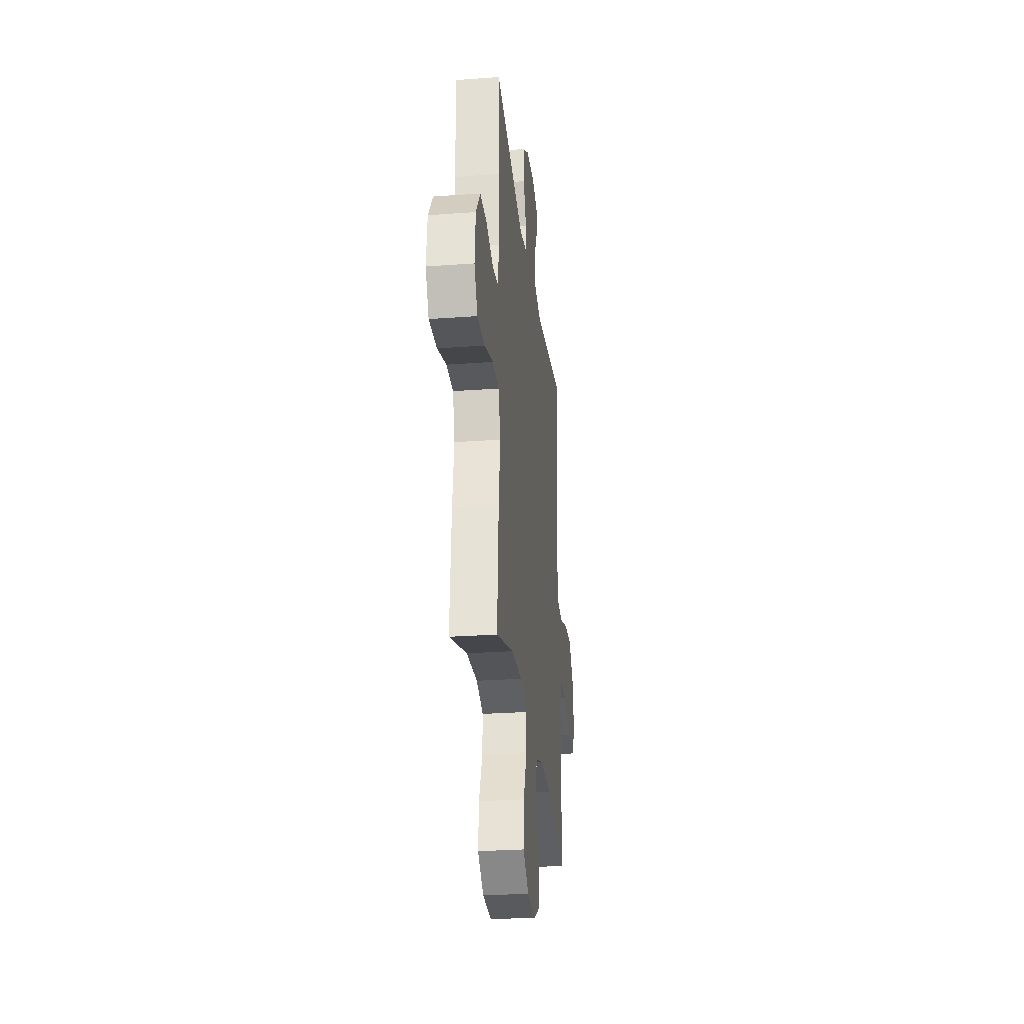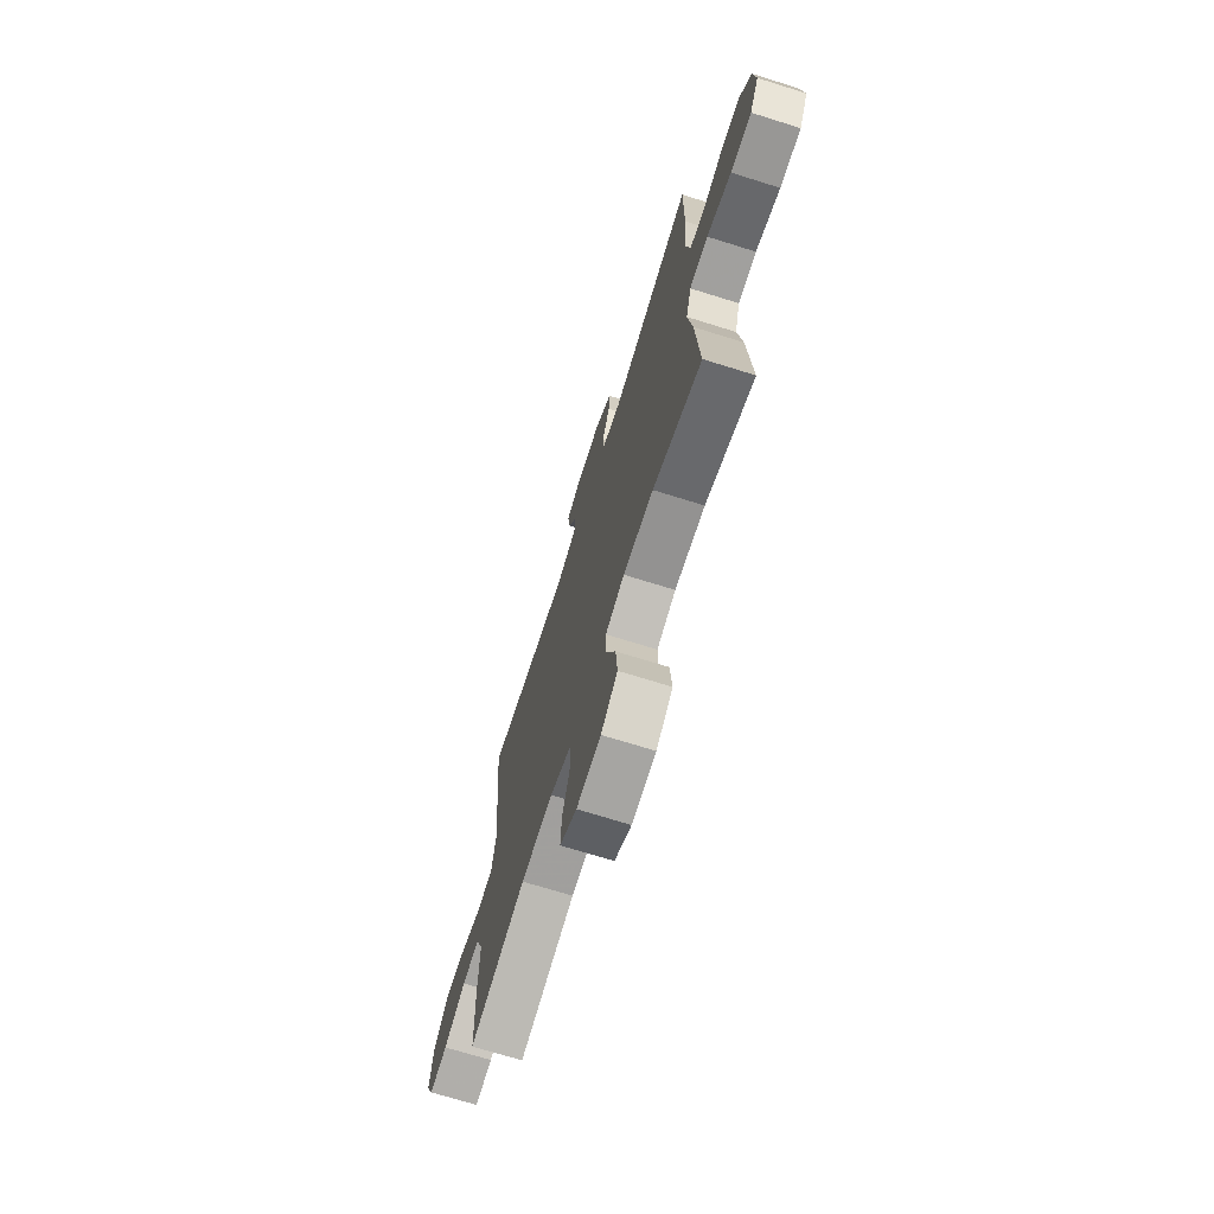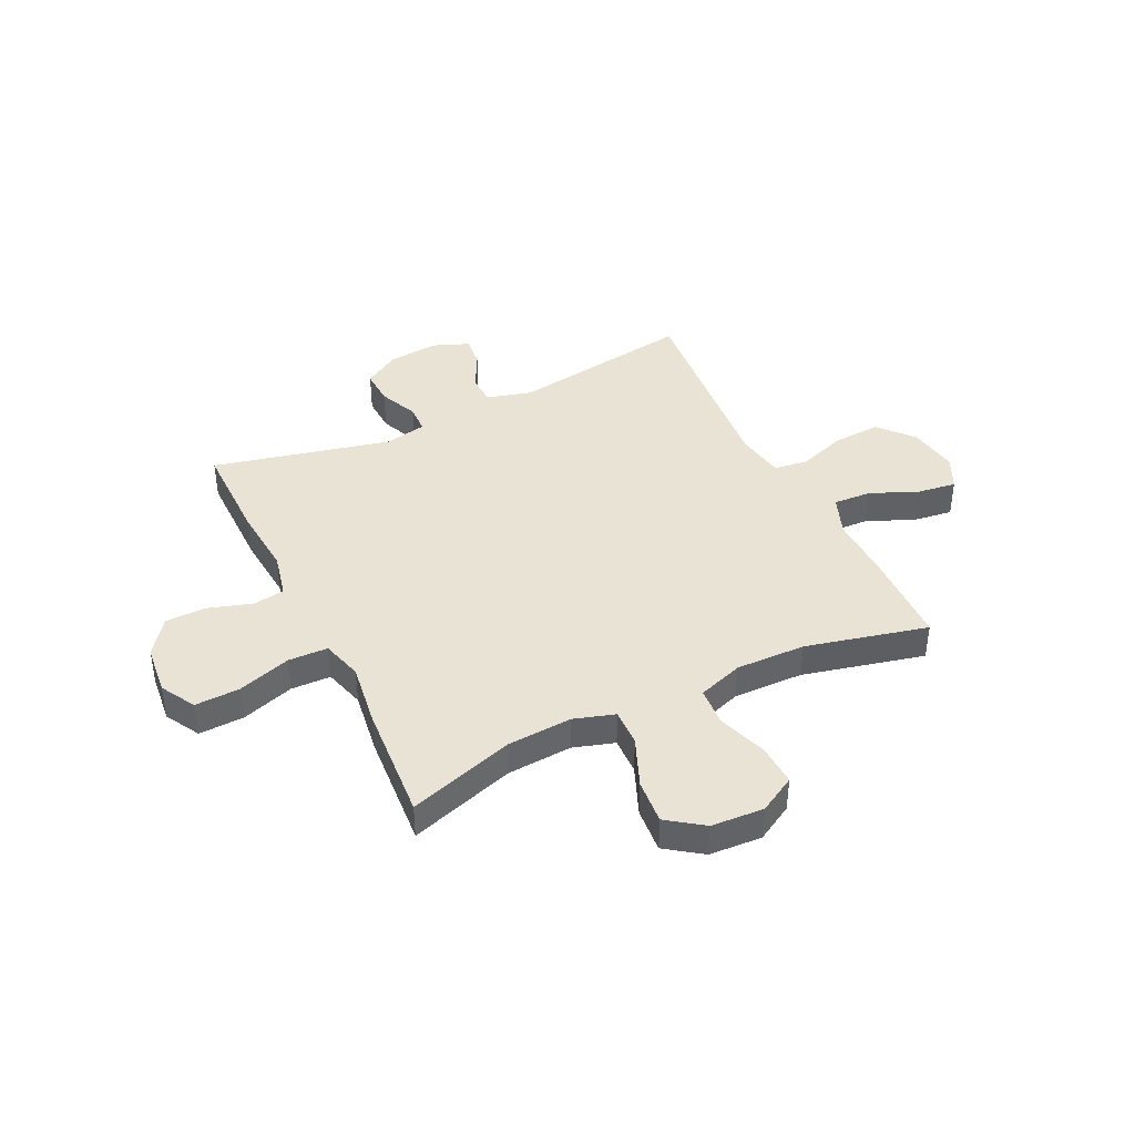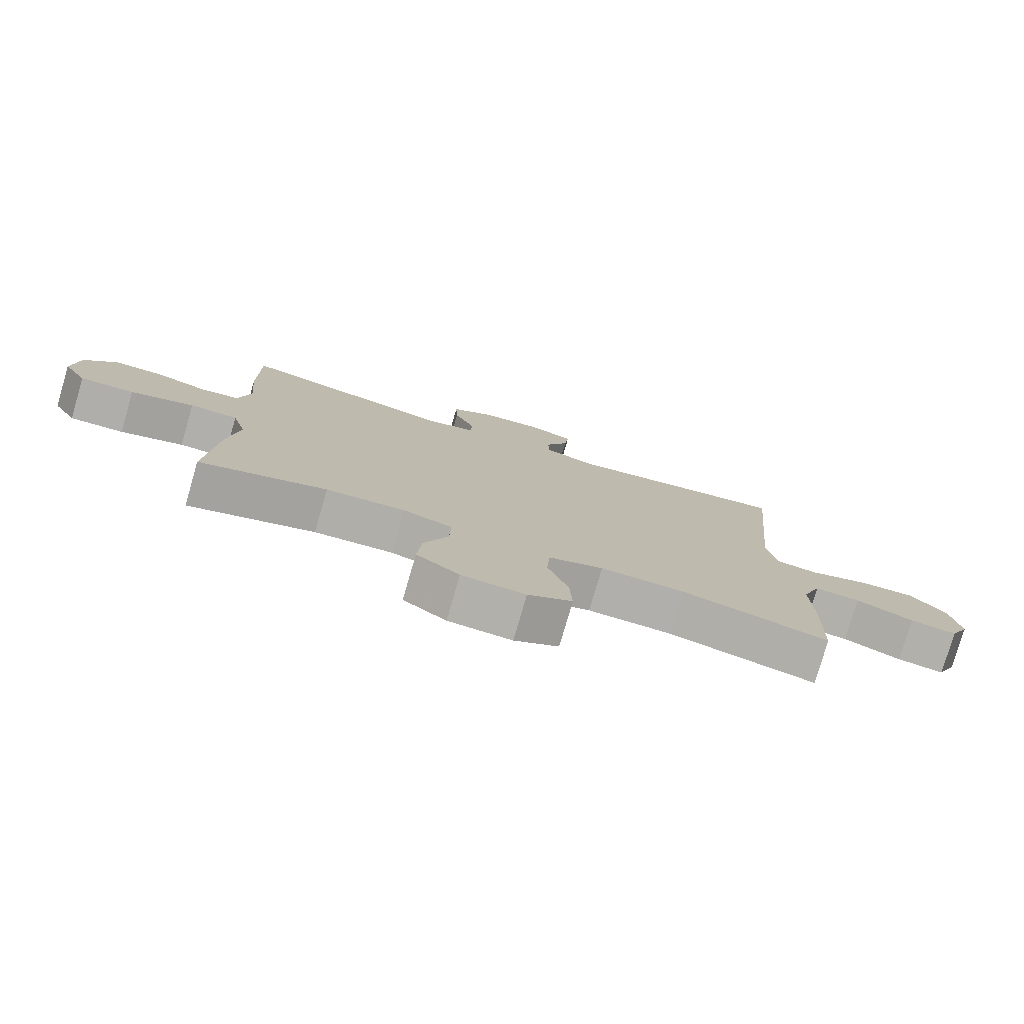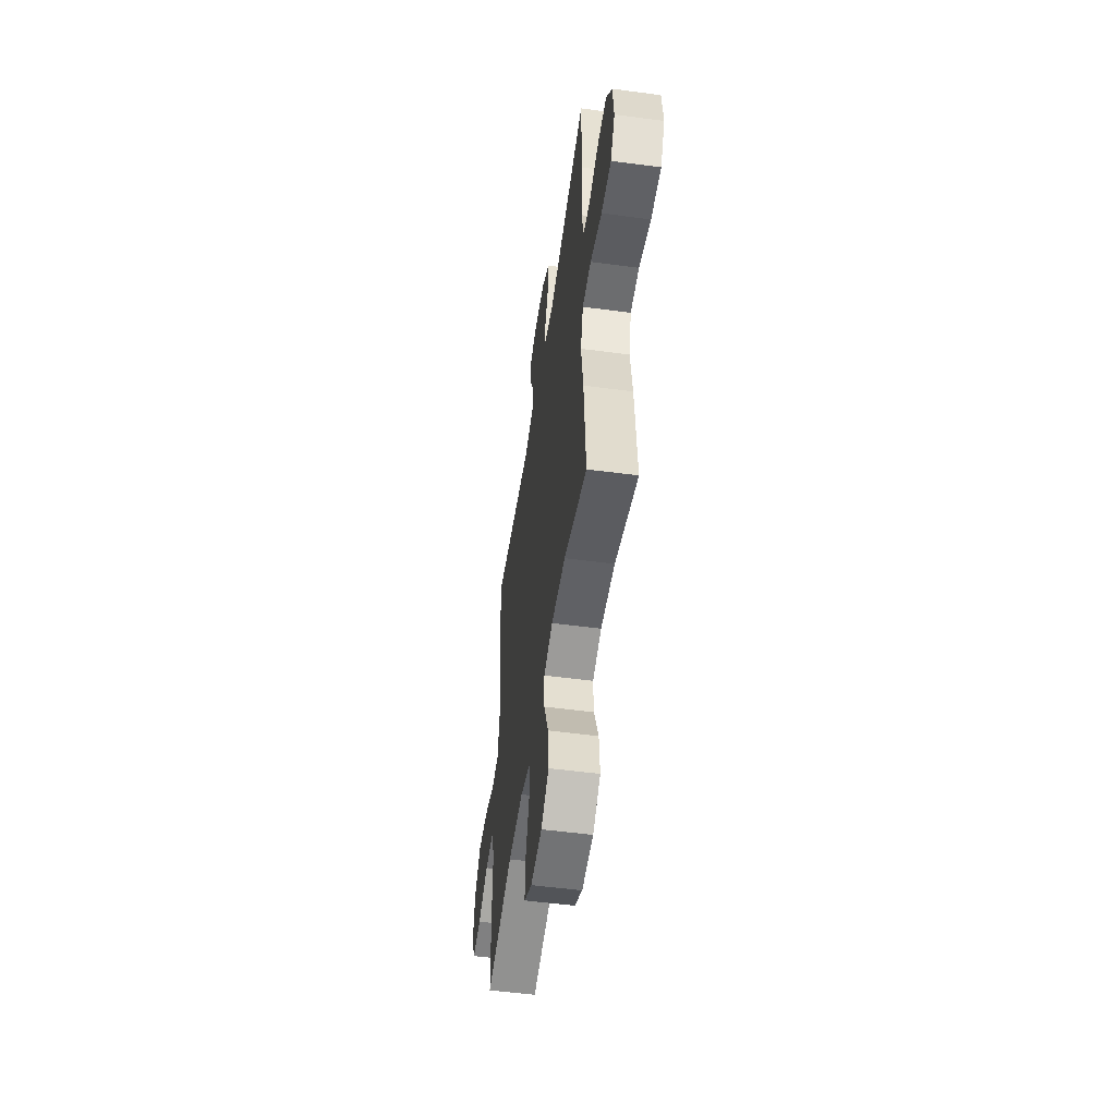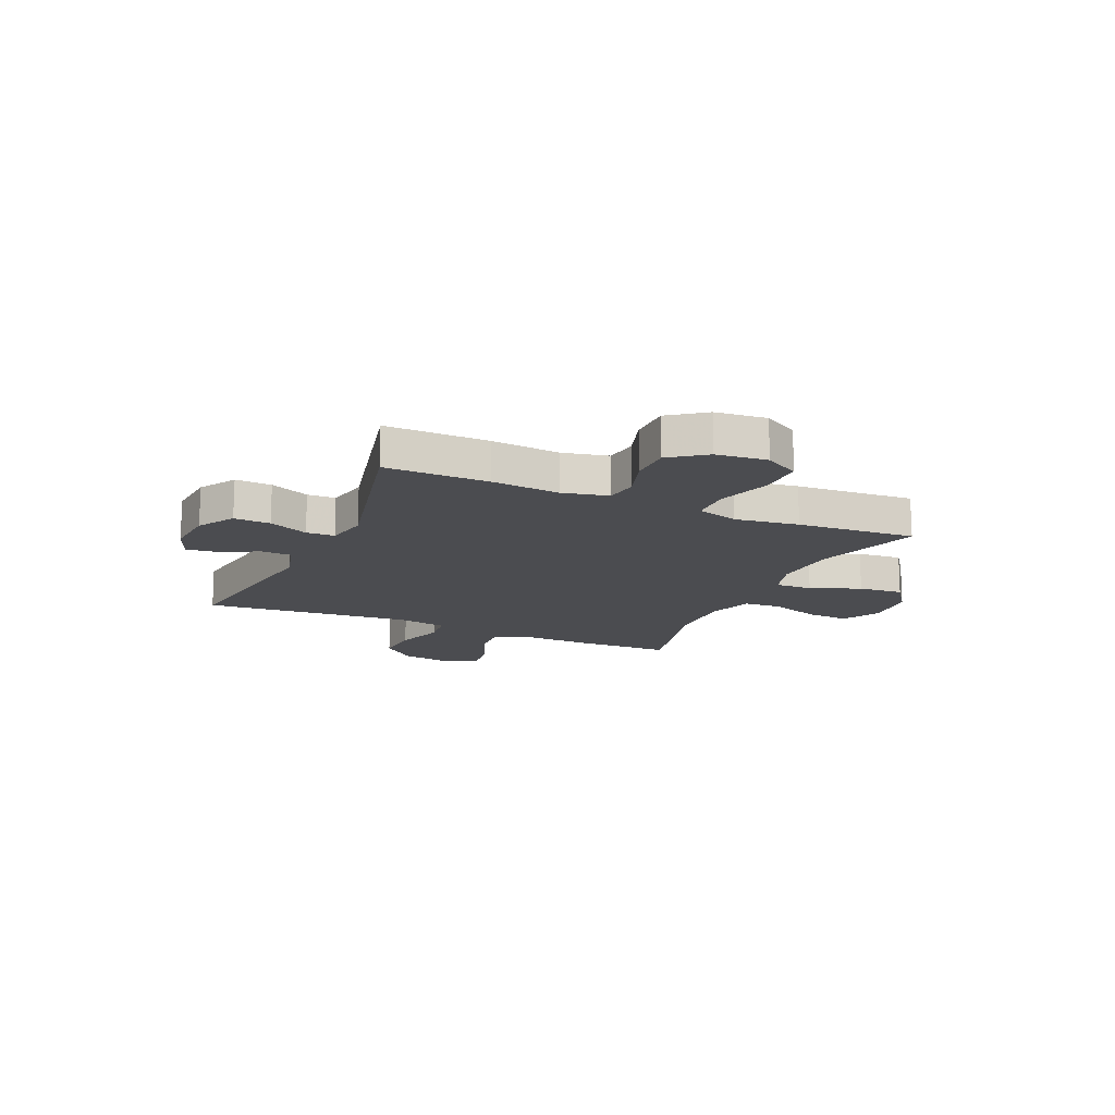
<metadata>
{"format":"obj","ext":"obj","renderer":"f3d","projection":"perspective","resolution":1024,"background":"white","views":[{"elev":-27.7,"azim":96.4,"up":"+Z"},{"elev":-70.2,"azim":72.6,"up":"+Z"},{"elev":41.1,"azim":154.2,"up":"+Y"},{"elev":-78.2,"azim":163.8,"up":"+Z"},{"elev":-52.4,"azim":81.8,"up":"+Z"},{"elev":-15.2,"azim":66.0,"up":"+Y"}]}
</metadata>
<code>
v -0.5 0.07 0.5
v -0.155 0.07 0.447
v -0.07 0.07 0.47
v -0.068 0.07 0.527
v -0.104 0.07 0.598
v -0.111 0.07 0.657
v -0.045 0.07 0.683
v 0.052 0.07 0.675
v 0.12 0.07 0.633
v 0.117 0.07 0.565
v 0.085 0.07 0.491
v 0.087 0.07 0.438
v 0.166 0.07 0.422
v 0.5 0.07 0.5
v 0.499 0.07 0.308
v 0.488 0.07 0.18
v 0.507 0.07 0.095
v 0.567 0.07 0.086
v 0.649 0.07 0.112
v 0.726 0.07 0.111
v 0.775 0.07 0.044
v 0.785 0.07 -0.051
v 0.748 0.07 -0.116
v 0.663 0.07 -0.113
v 0.564 0.07 -0.081
v 0.489 0.07 -0.083
v 0.467 0.07 -0.16
v 0.484 0.07 -0.279
v 0.5 0.07 -0.5
v 0.302 0.07 -0.437
v 0.179 0.07 -0.429
v 0.102 0.07 -0.453
v 0.104 0.07 -0.523
v 0.142 0.07 -0.616
v 0.149 0.07 -0.7
v 0.082 0.07 -0.748
v -0.017 0.07 -0.754
v -0.086 0.07 -0.715
v -0.082 0.07 -0.636
v -0.05 0.07 -0.544
v -0.055 0.07 -0.471
v -0.14 0.07 -0.442
v -0.271 0.07 -0.445
v -0.5 0.07 -0.5
v -0.505 0.07 -0.32
v -0.502 0.07 -0.199
v -0.531 0.07 -0.124
v -0.602 0.07 -0.128
v -0.692 0.07 -0.166
v -0.765 0.07 -0.176
v -0.795 0.07 -0.113
v -0.78 0.07 -0.019
v -0.724 0.07 0.045
v -0.636 0.07 0.04
v -0.544 0.07 0.009
v -0.48 0.07 0.017
v -0.464 0.07 0.109
v -0.5 0 0.5
v -0.155 0 0.447
v -0.07 0 0.47
v -0.068 0 0.527
v -0.104 0 0.598
v -0.111 0 0.657
v -0.045 0 0.683
v 0.052 0 0.675
v 0.12 0 0.633
v 0.117 0 0.565
v 0.085 0 0.491
v 0.087 0 0.438
v 0.166 0 0.422
v 0.5 0 0.5
v 0.499 0 0.308
v 0.488 0 0.18
v 0.507 0 0.095
v 0.567 0 0.086
v 0.649 0 0.112
v 0.726 0 0.111
v 0.775 0 0.044
v 0.785 0 -0.051
v 0.748 0 -0.116
v 0.663 0 -0.113
v 0.564 0 -0.081
v 0.489 0 -0.083
v 0.467 0 -0.16
v 0.484 0 -0.279
v 0.5 0 -0.5
v 0.302 0 -0.437
v 0.179 0 -0.429
v 0.102 0 -0.453
v 0.104 0 -0.523
v 0.142 0 -0.616
v 0.149 0 -0.7
v 0.082 0 -0.748
v -0.017 0 -0.754
v -0.086 0 -0.715
v -0.082 0 -0.636
v -0.05 0 -0.544
v -0.055 0 -0.471
v -0.14 0 -0.442
v -0.271 0 -0.445
v -0.5 0 -0.5
v -0.505 0 -0.32
v -0.502 0 -0.199
v -0.531 0 -0.124
v -0.602 0 -0.128
v -0.692 0 -0.166
v -0.765 0 -0.176
v -0.795 0 -0.113
v -0.78 0 -0.019
v -0.724 0 0.045
v -0.636 0 0.04
v -0.544 0 0.009
v -0.48 0 0.017
v -0.464 0 0.109
f 53 54 55
f 52 53 55
f 51 52 55
f 50 51 55
f 49 50 55
f 48 49 55
f 47 48 55 56
f 46 47 56
f 46 56 57
f 45 46 57
f 44 45 57
f 43 44 57
f 38 39 40
f 37 38 40
f 36 37 40
f 35 36 40
f 34 35 40
f 33 34 40
f 32 33 40 41
f 31 32 41 42
f 27 28 29 30
f 26 27 30 31
f 23 24 25
f 22 23 25
f 21 22 25
f 20 21 25
f 19 20 25
f 18 19 25
f 17 18 25 26
f 57 1 2
f 43 57 2
f 42 43 2
f 31 42 2
f 26 31 2
f 17 26 2
f 16 17 2
f 9 10 11
f 8 9 11
f 7 8 11
f 6 7 11
f 5 6 11
f 4 5 11
f 3 4 11 12
f 2 3 12
f 16 2 12 13
f 13 14 15 16
f 112 111 110
f 112 110 109
f 112 109 108
f 112 108 107
f 112 107 106
f 112 106 105
f 113 112 105 104
f 113 104 103
f 114 113 103
f 114 103 102
f 114 102 101
f 114 101 100
f 97 96 95
f 97 95 94
f 97 94 93
f 97 93 92
f 97 92 91
f 97 91 90
f 98 97 90 89
f 99 98 89 88
f 87 86 85 84
f 88 87 84 83
f 82 81 80
f 82 80 79
f 82 79 78
f 82 78 77
f 82 77 76
f 82 76 75
f 83 82 75 74
f 59 58 114
f 59 114 100
f 59 100 99
f 59 99 88
f 59 88 83
f 59 83 74
f 59 74 73
f 68 67 66
f 68 66 65
f 68 65 64
f 68 64 63
f 68 63 62
f 68 62 61
f 69 68 61 60
f 69 60 59
f 70 69 59 73
f 73 72 71 70
f 1 58 59 2
f 2 59 60 3
f 3 60 61 4
f 4 61 62 5
f 5 62 63 6
f 6 63 64 7
f 7 64 65 8
f 8 65 66 9
f 9 66 67 10
f 10 67 68 11
f 11 68 69 12
f 12 69 70 13
f 13 70 71 14
f 14 71 72 15
f 15 72 73 16
f 16 73 74 17
f 17 74 75 18
f 18 75 76 19
f 19 76 77 20
f 20 77 78 21
f 21 78 79 22
f 22 79 80 23
f 23 80 81 24
f 24 81 82 25
f 25 82 83 26
f 26 83 84 27
f 27 84 85 28
f 28 85 86 29
f 29 86 87 30
f 30 87 88 31
f 31 88 89 32
f 32 89 90 33
f 33 90 91 34
f 34 91 92 35
f 35 92 93 36
f 36 93 94 37
f 37 94 95 38
f 38 95 96 39
f 39 96 97 40
f 40 97 98 41
f 41 98 99 42
f 42 99 100 43
f 43 100 101 44
f 44 101 102 45
f 45 102 103 46
f 46 103 104 47
f 47 104 105 48
f 48 105 106 49
f 49 106 107 50
f 50 107 108 51
f 51 108 109 52
f 52 109 110 53
f 53 110 111 54
f 54 111 112 55
f 55 112 113 56
f 56 113 114 57
f 57 114 58 1

</code>
